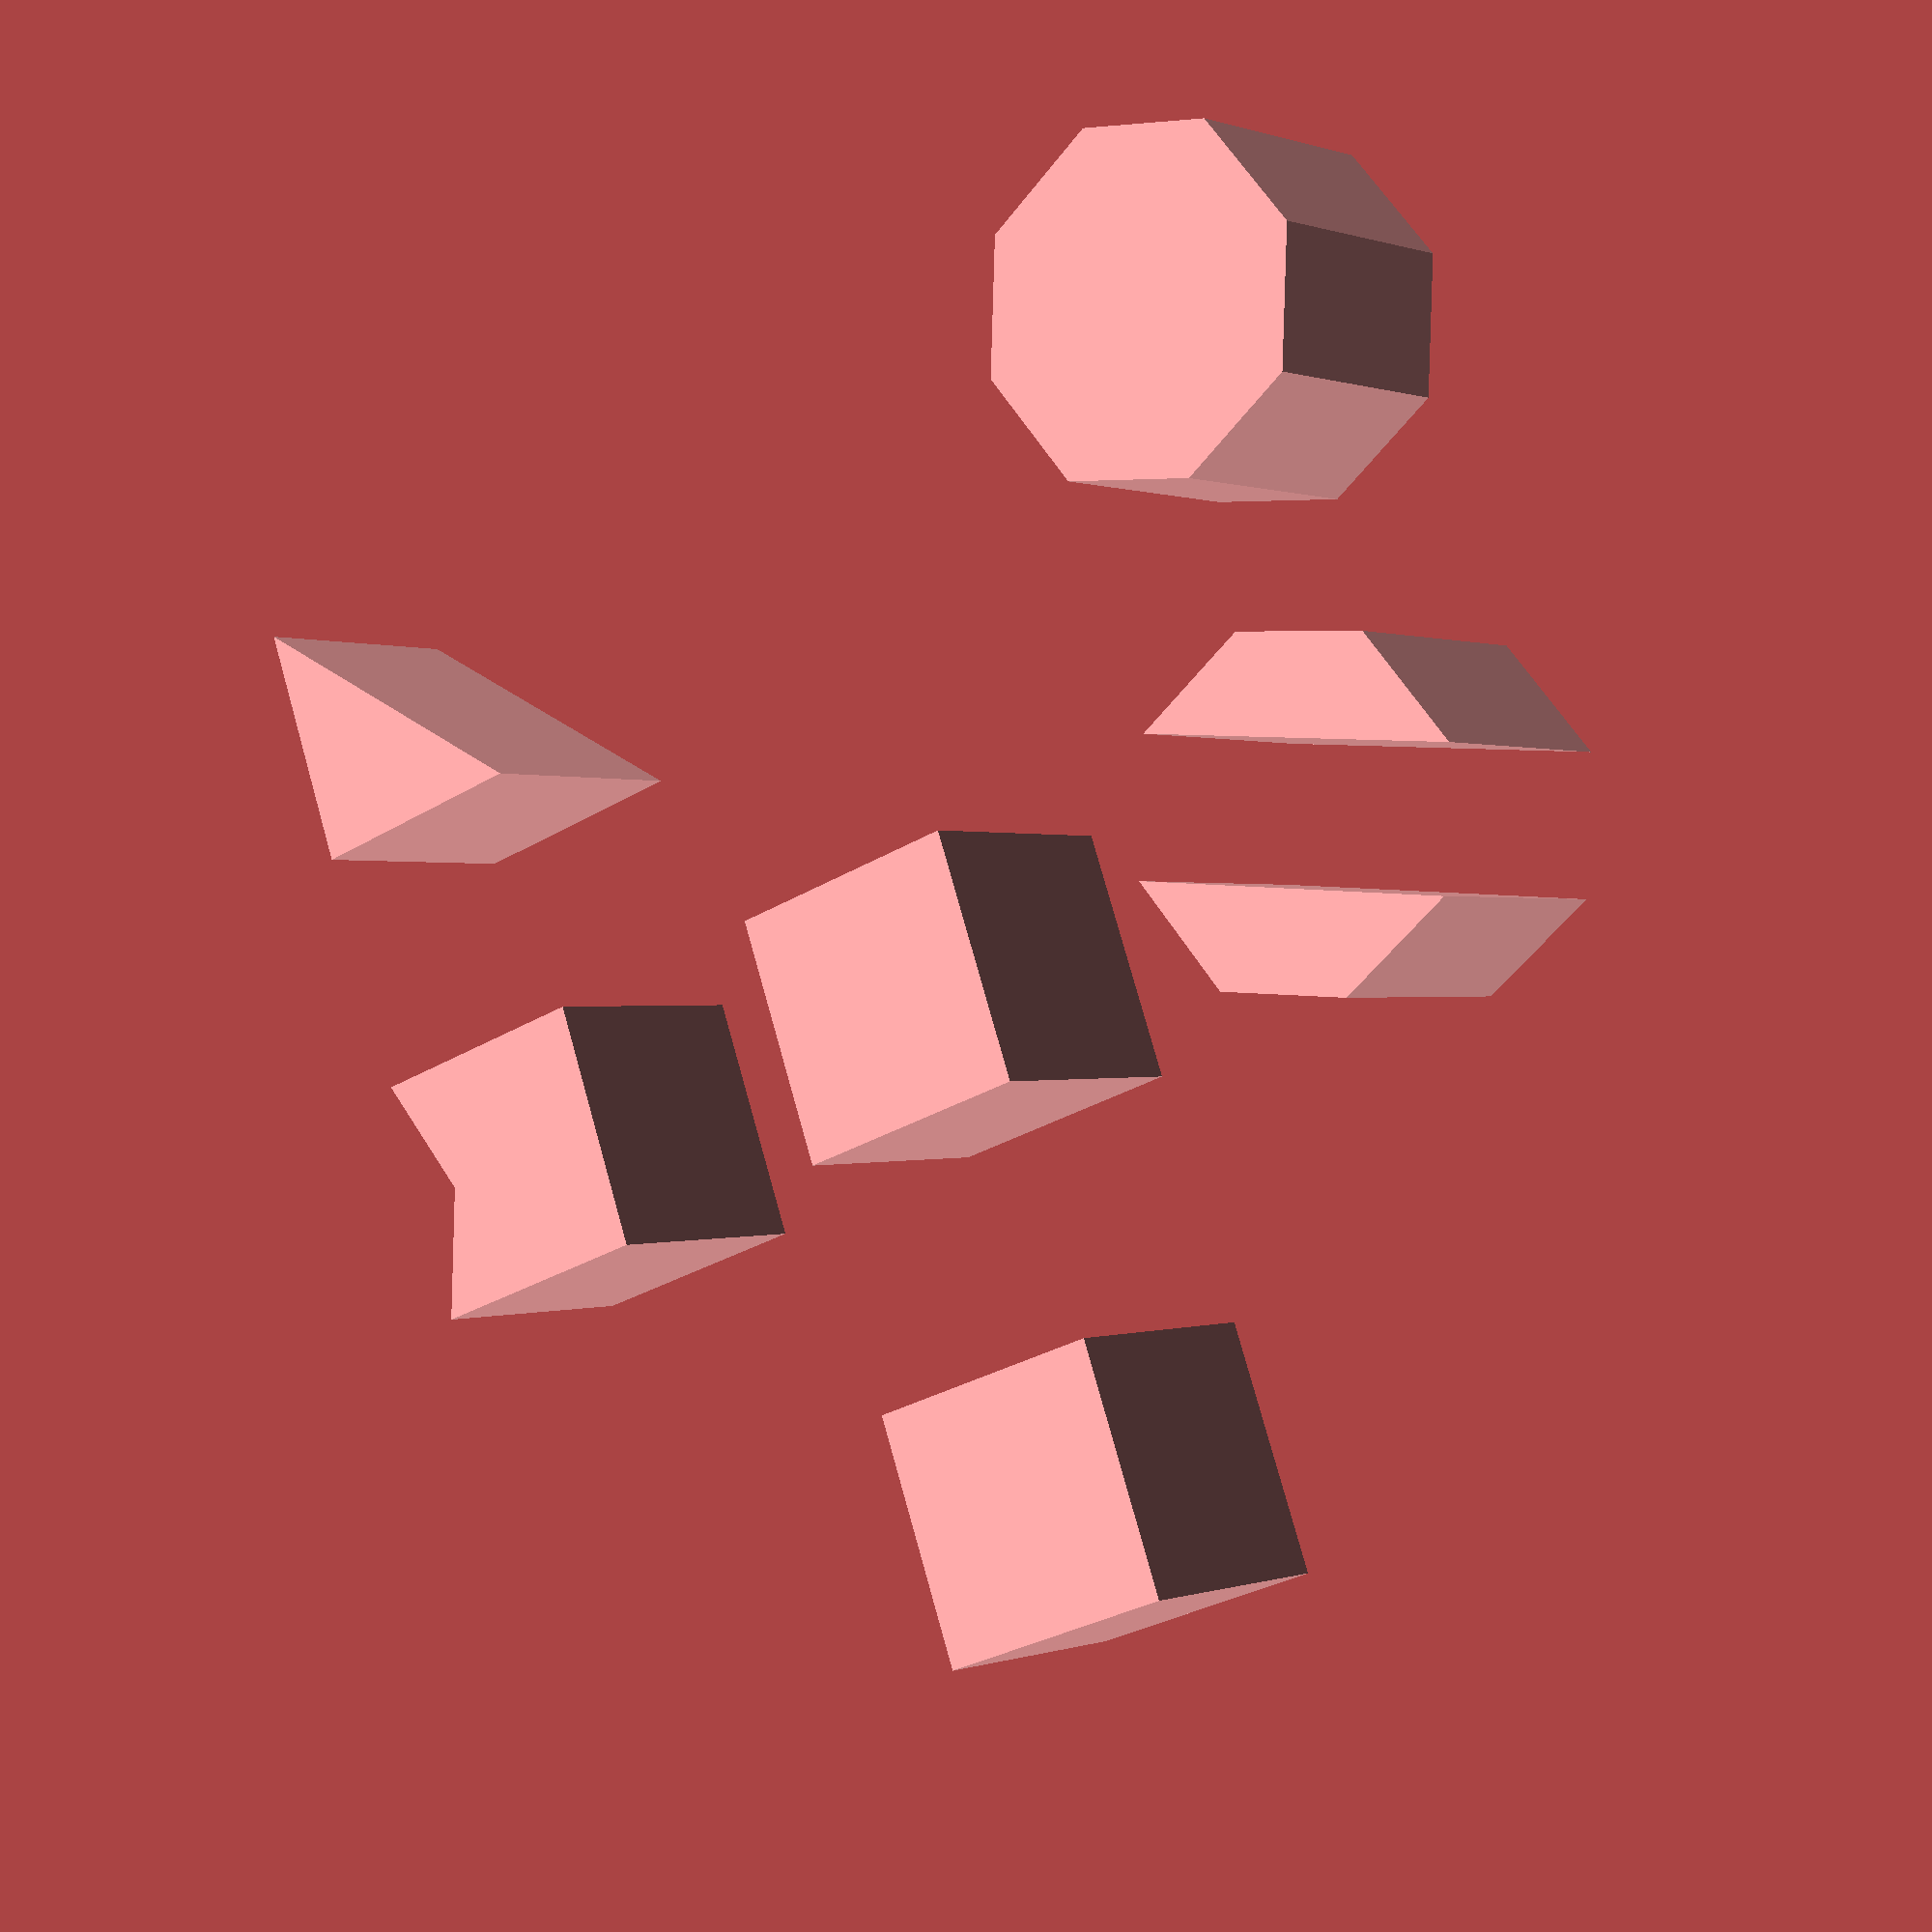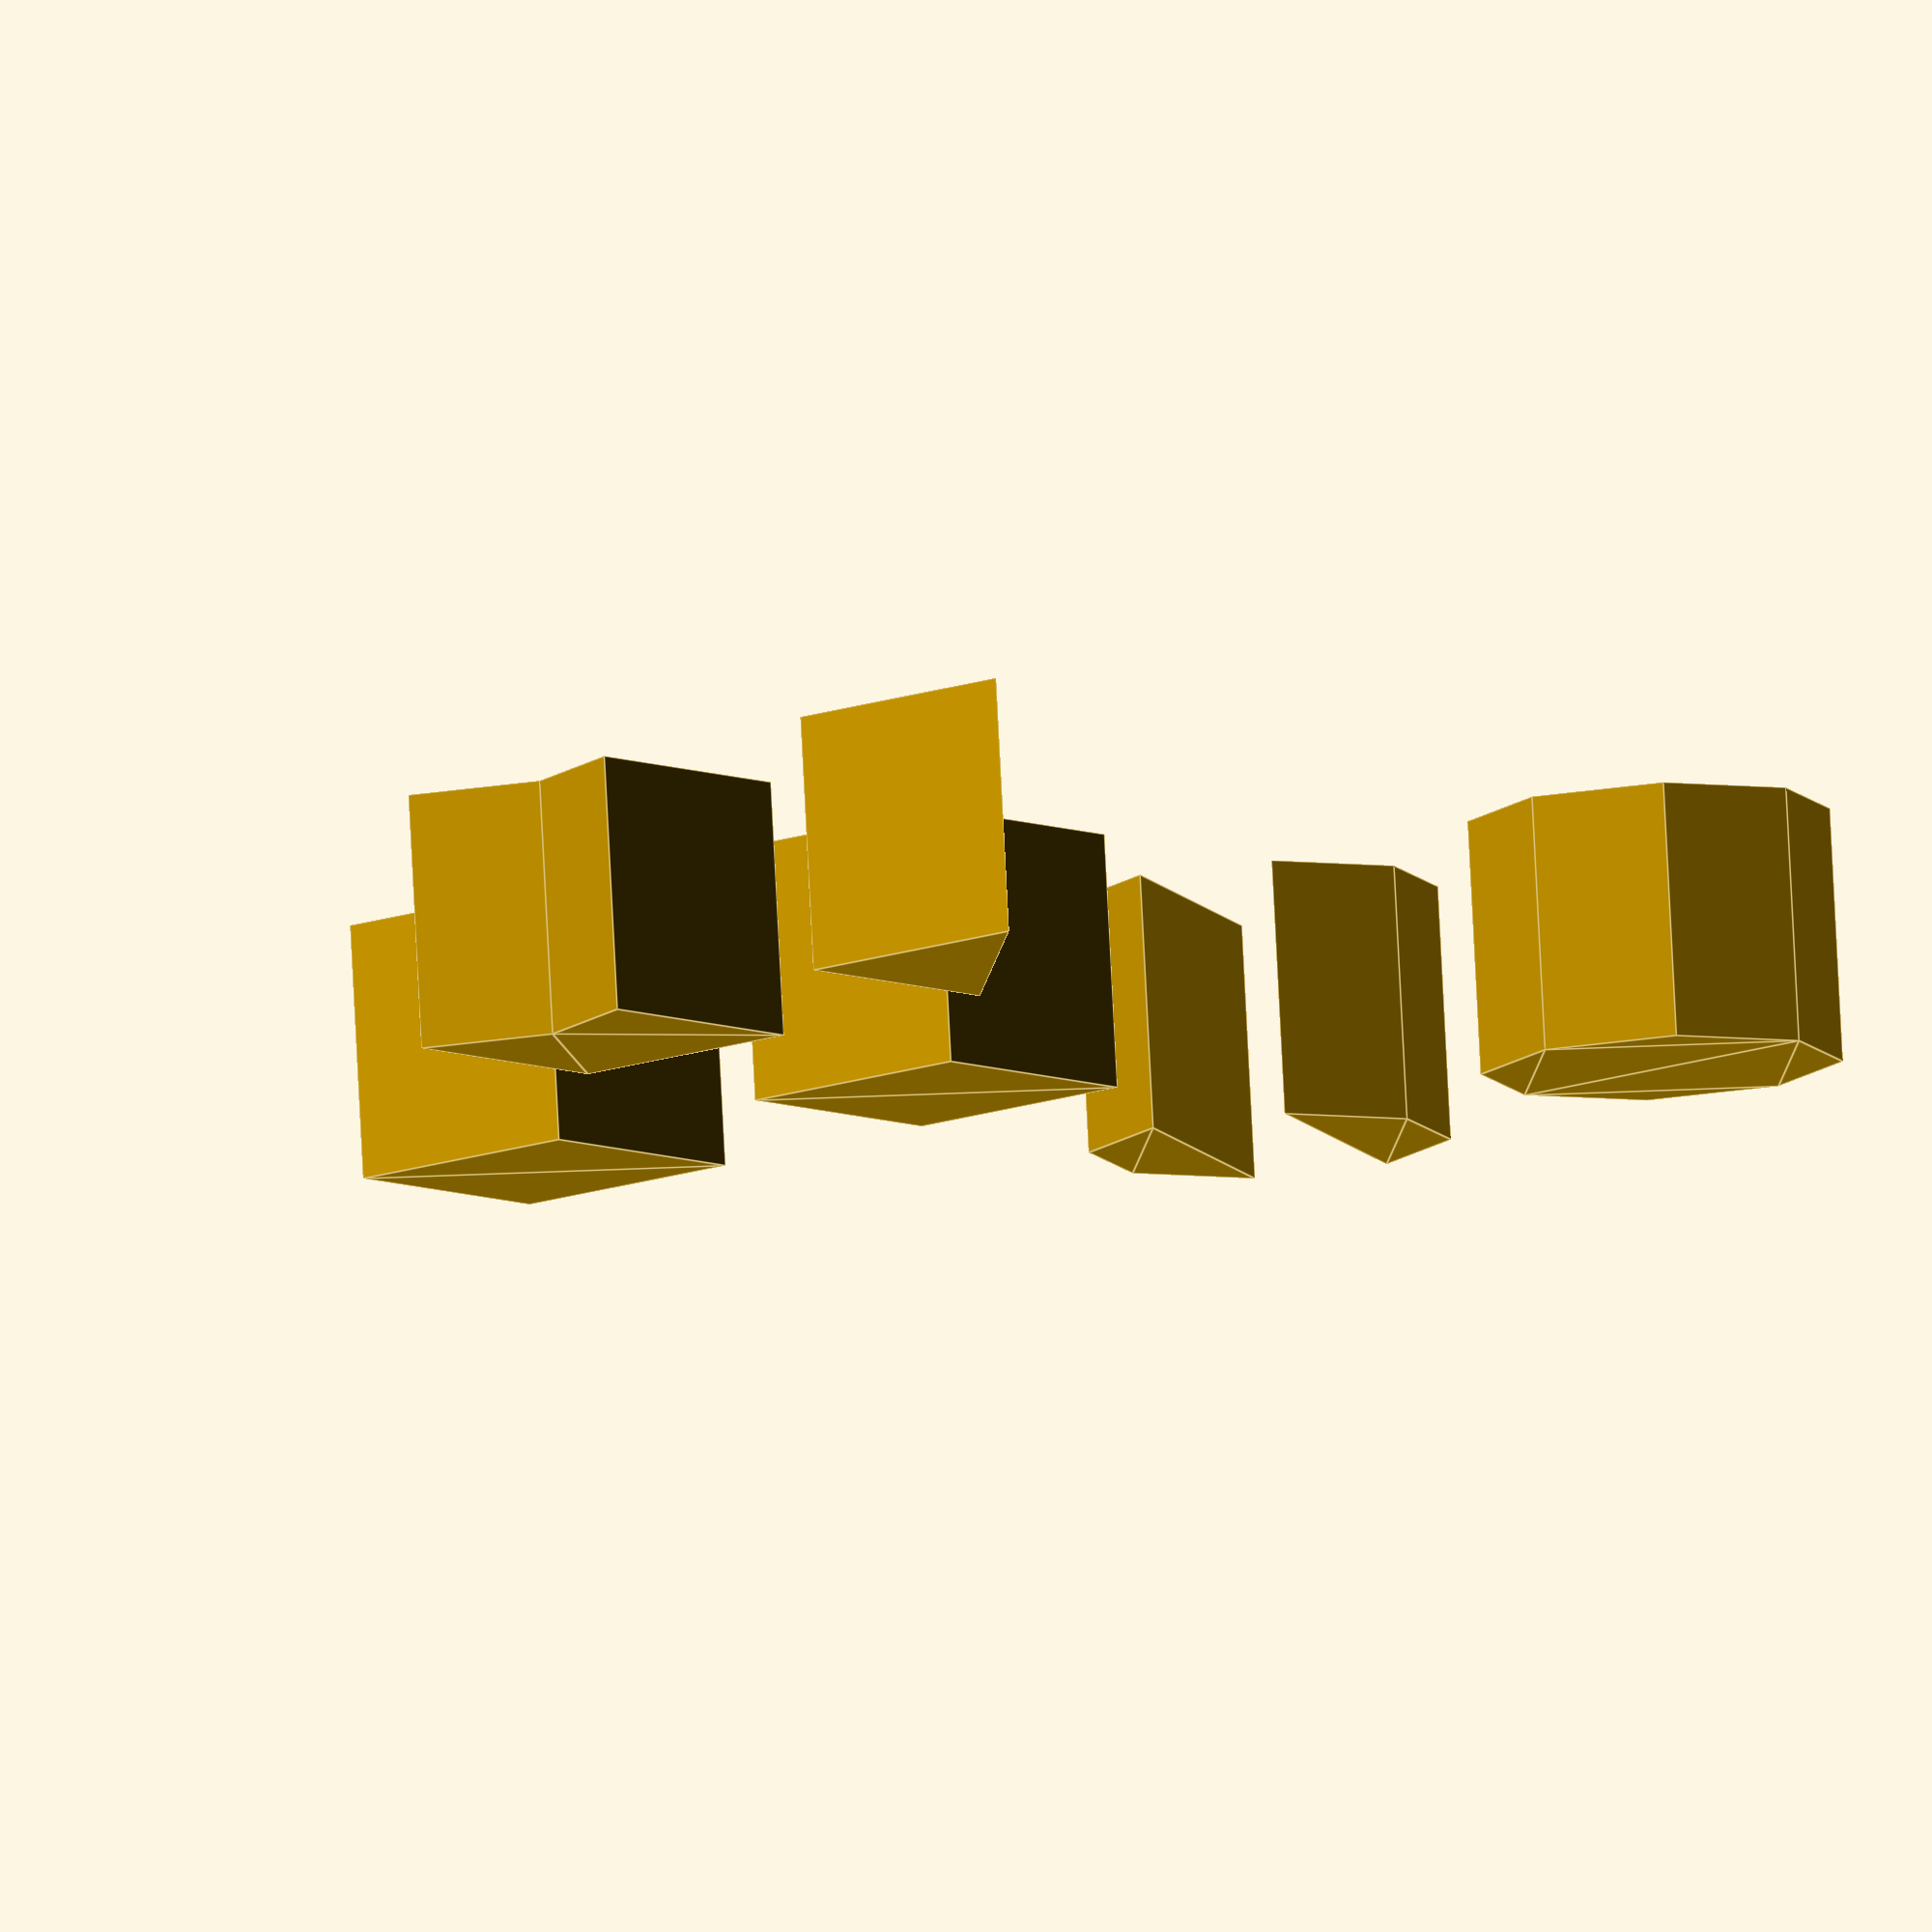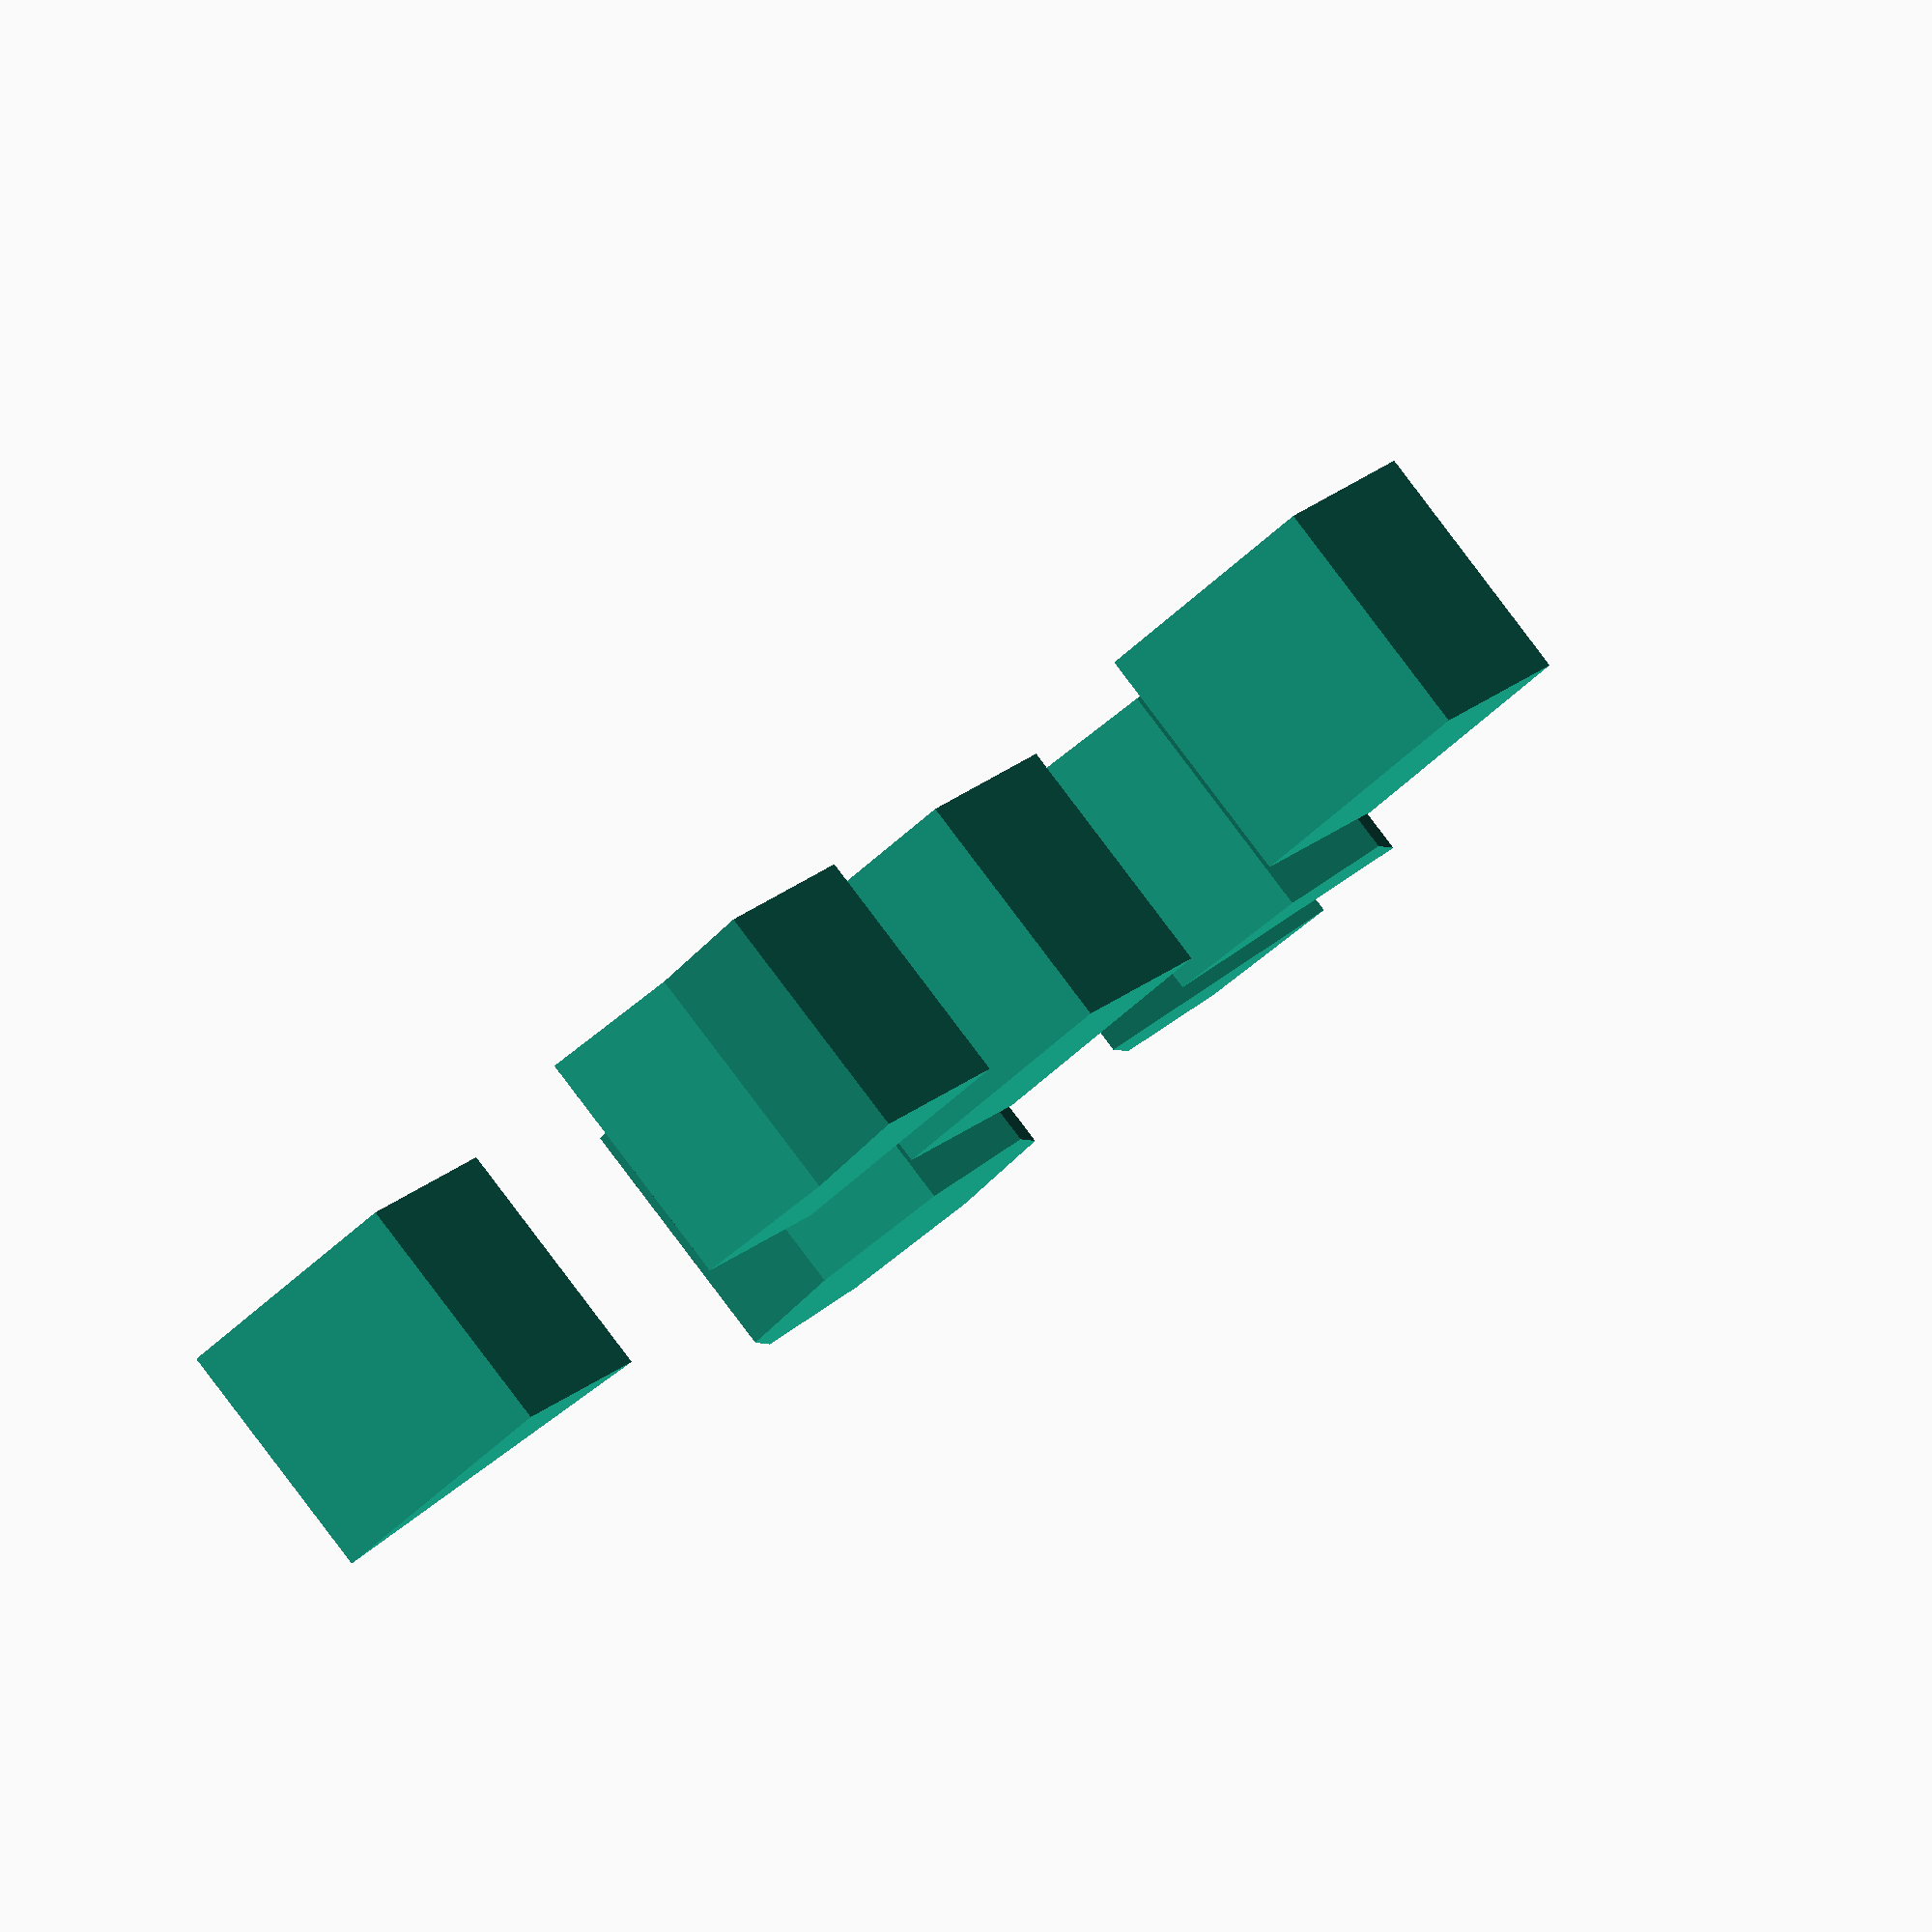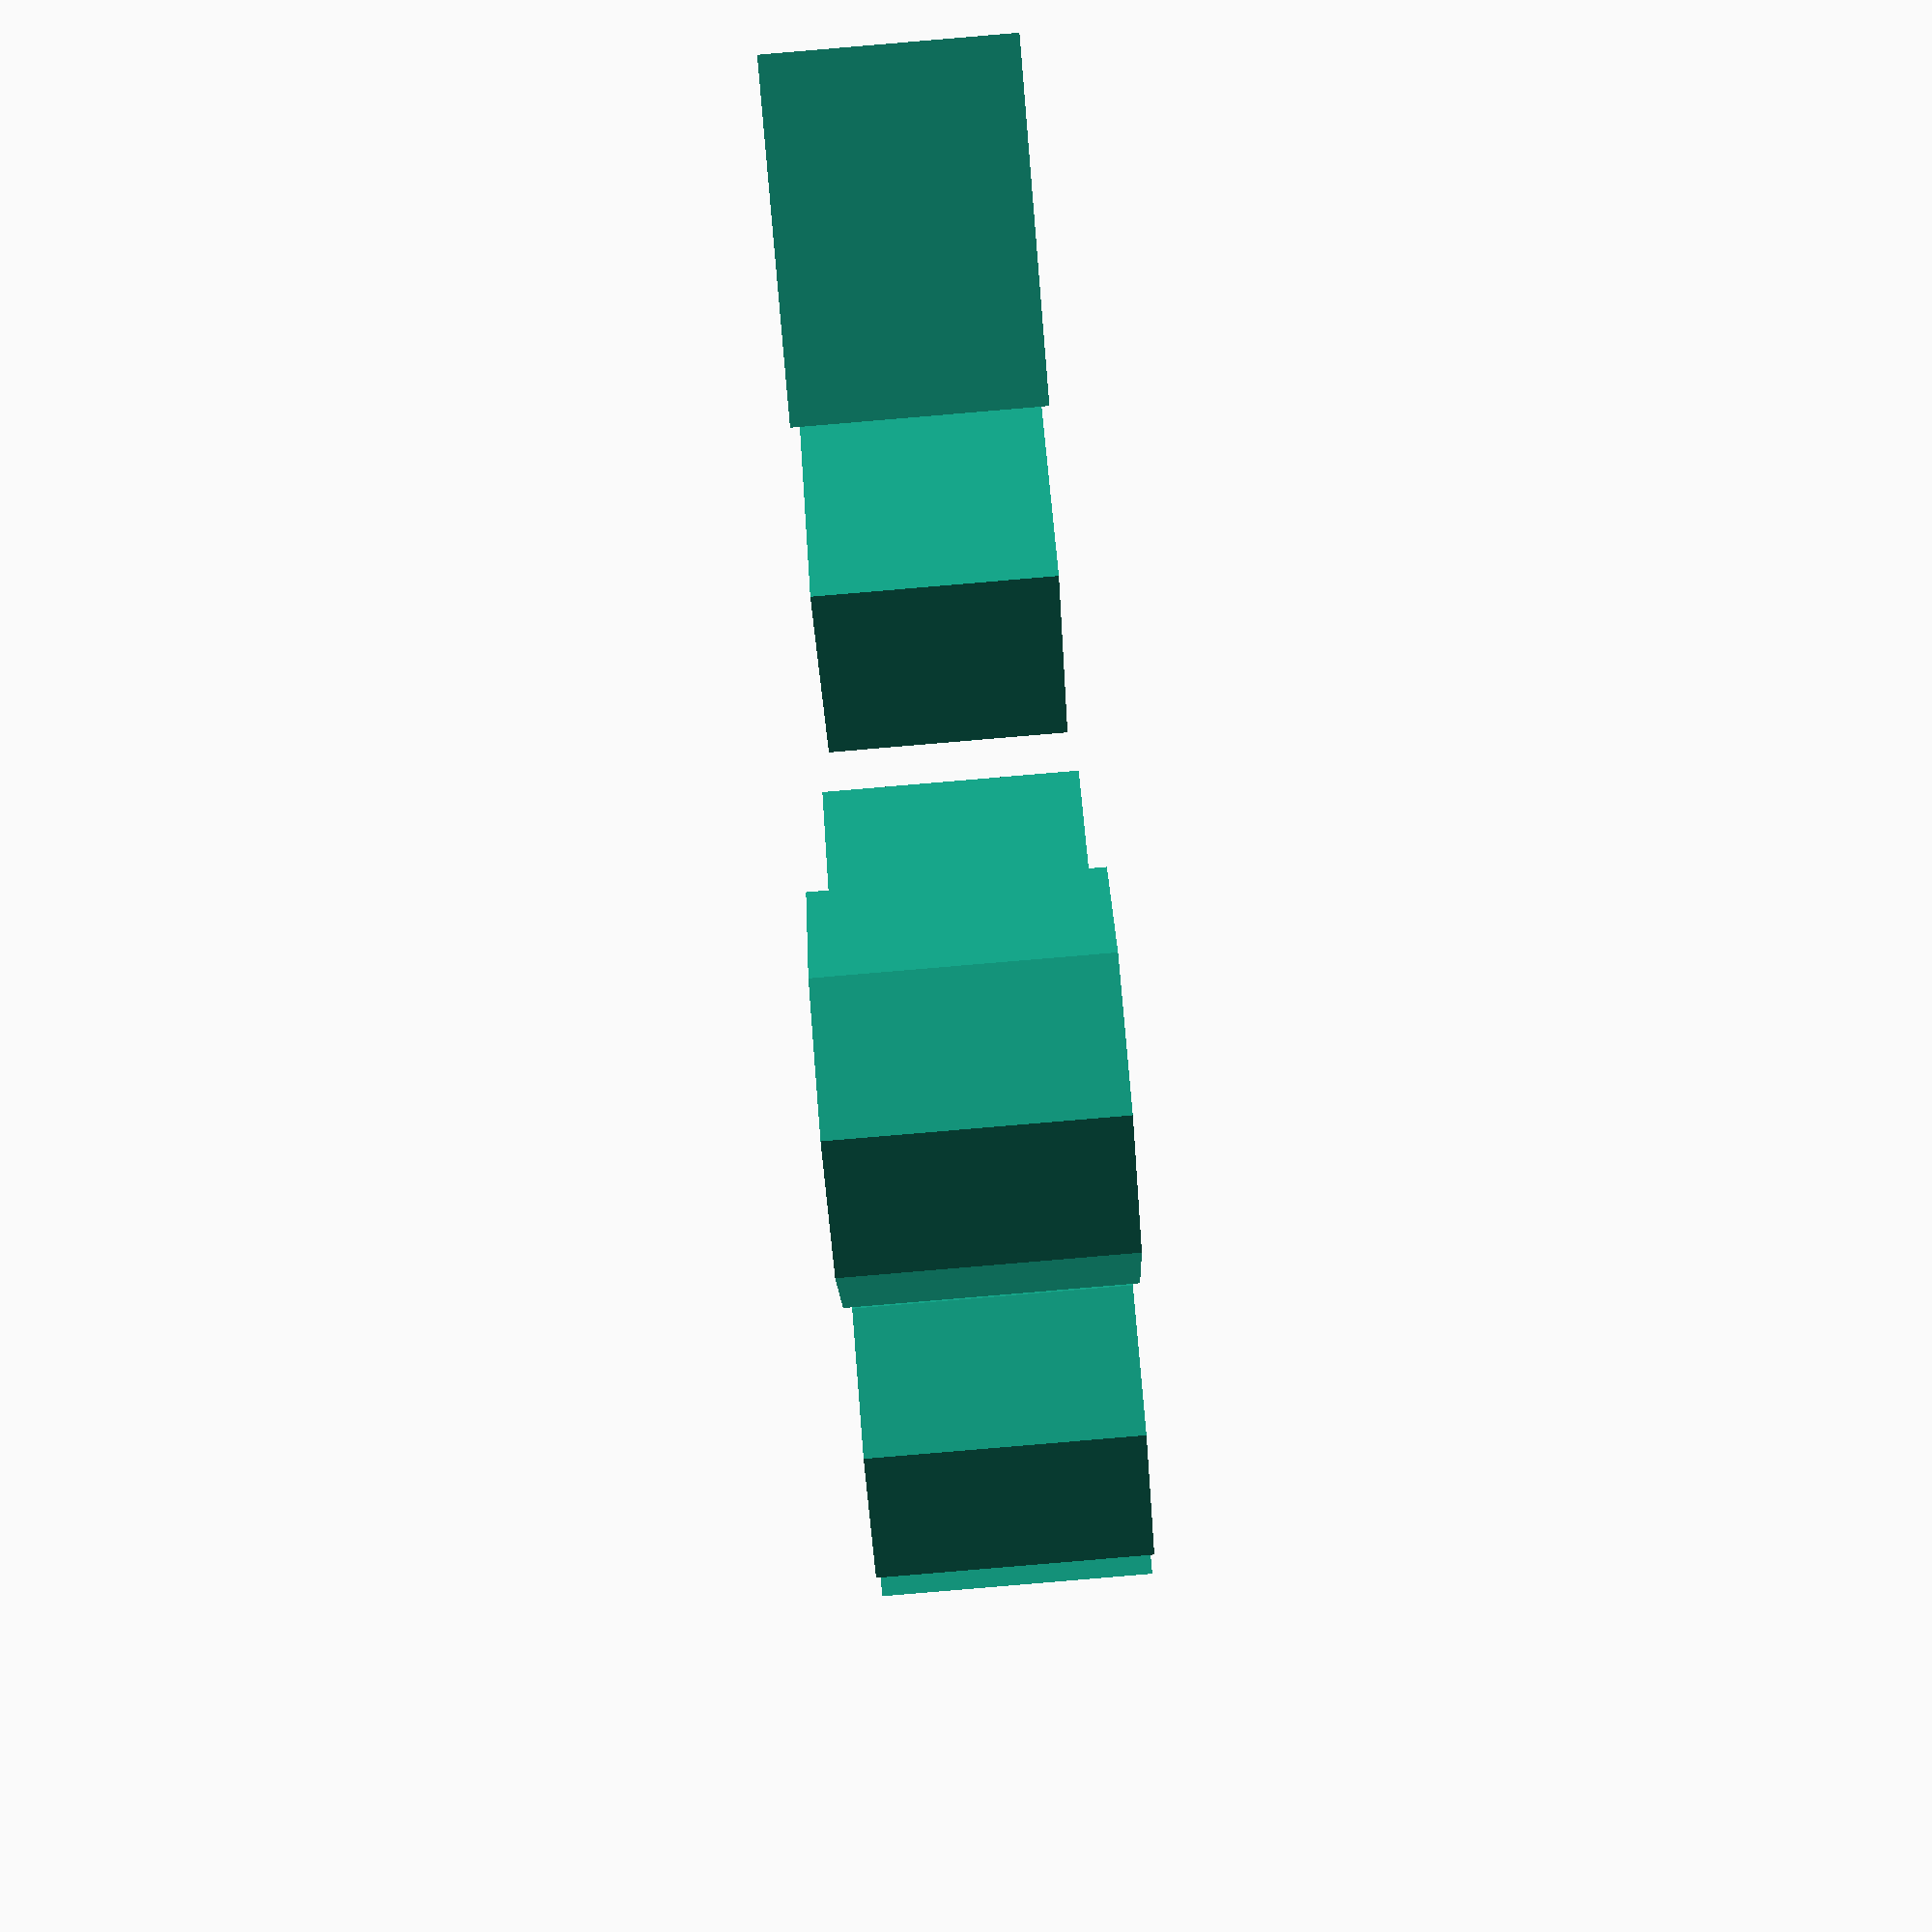
<openscad>
polygon();
polygon([]);
polygon([[],[]]);
polygon([[[]]]);
translate([2,0,0]) polygon([[0,0], [1,0], [1,1]]);
translate([0,2,0]) polygon([[0,0]]);
translate([2,2,0]) polygon([[0,0],[1,1]]);
translate([2,2,0]) polygon([[0,0],[1,1],[2,2]]);
translate([0,-2,0]) polygon(points=[[0,0], [1,0], [1,1], [0,1]]);
translate([0,-4,0]) polygon(points=[[0,0], [1,0], [1,1], [0,1]], paths=[]);
translate([2,-2,0]) polygon([[0,0], [1,0], [0.8,0.5], [1,1], [0,1]]);

points = [[0,0], [0.5,-0.2], [1,0], [1.2,0.5], [1,1], [0.5,1.2], [0,1], [-0.2,0.5]];
translate([-2,0,0]) polygon(points);
translate([-2,-2,0]) polygon(points=points, paths=[[0,1,2,3], [4,5,6,7]]);

// FIXME: convexity

</openscad>
<views>
elev=180.0 azim=199.7 roll=323.2 proj=p view=solid
elev=280.1 azim=310.4 roll=177.1 proj=o view=edges
elev=95.3 azim=60.6 roll=217.1 proj=o view=wireframe
elev=88.1 azim=218.1 roll=274.8 proj=p view=solid
</views>
